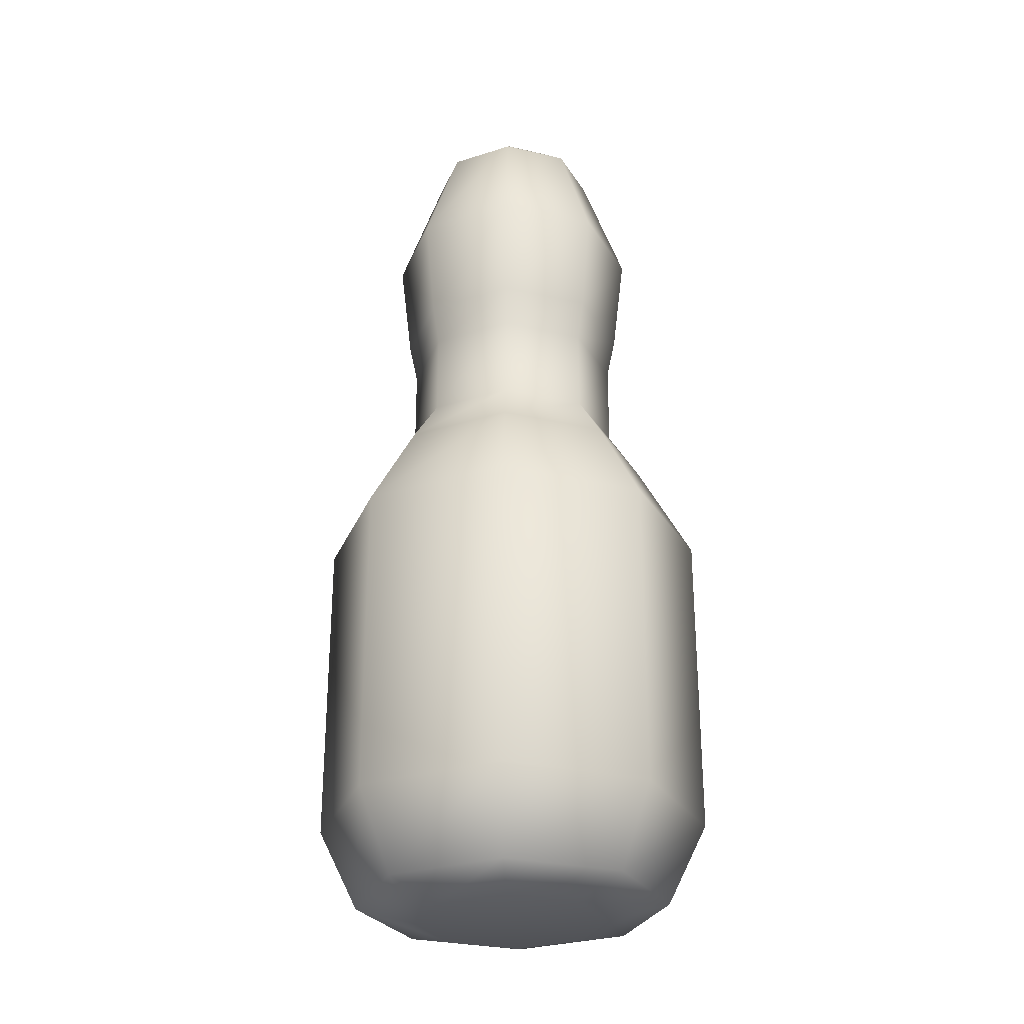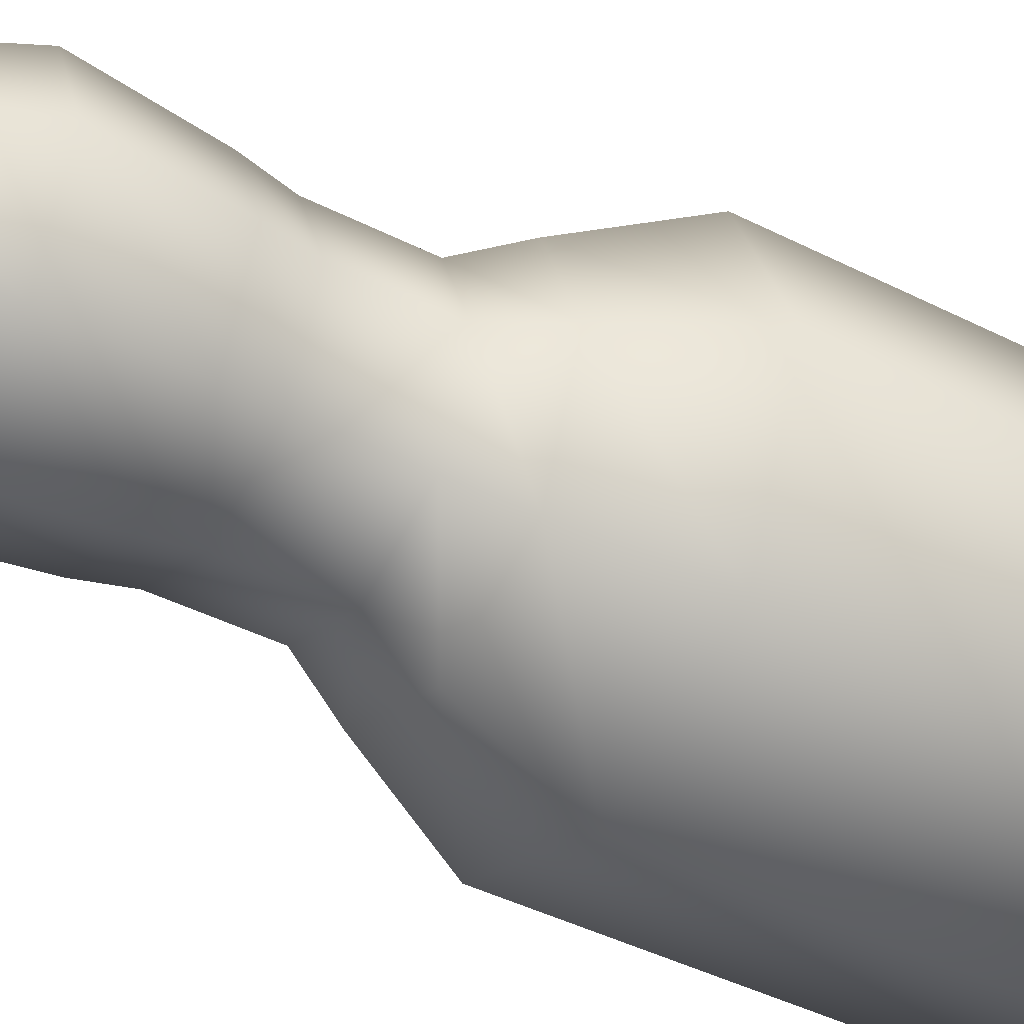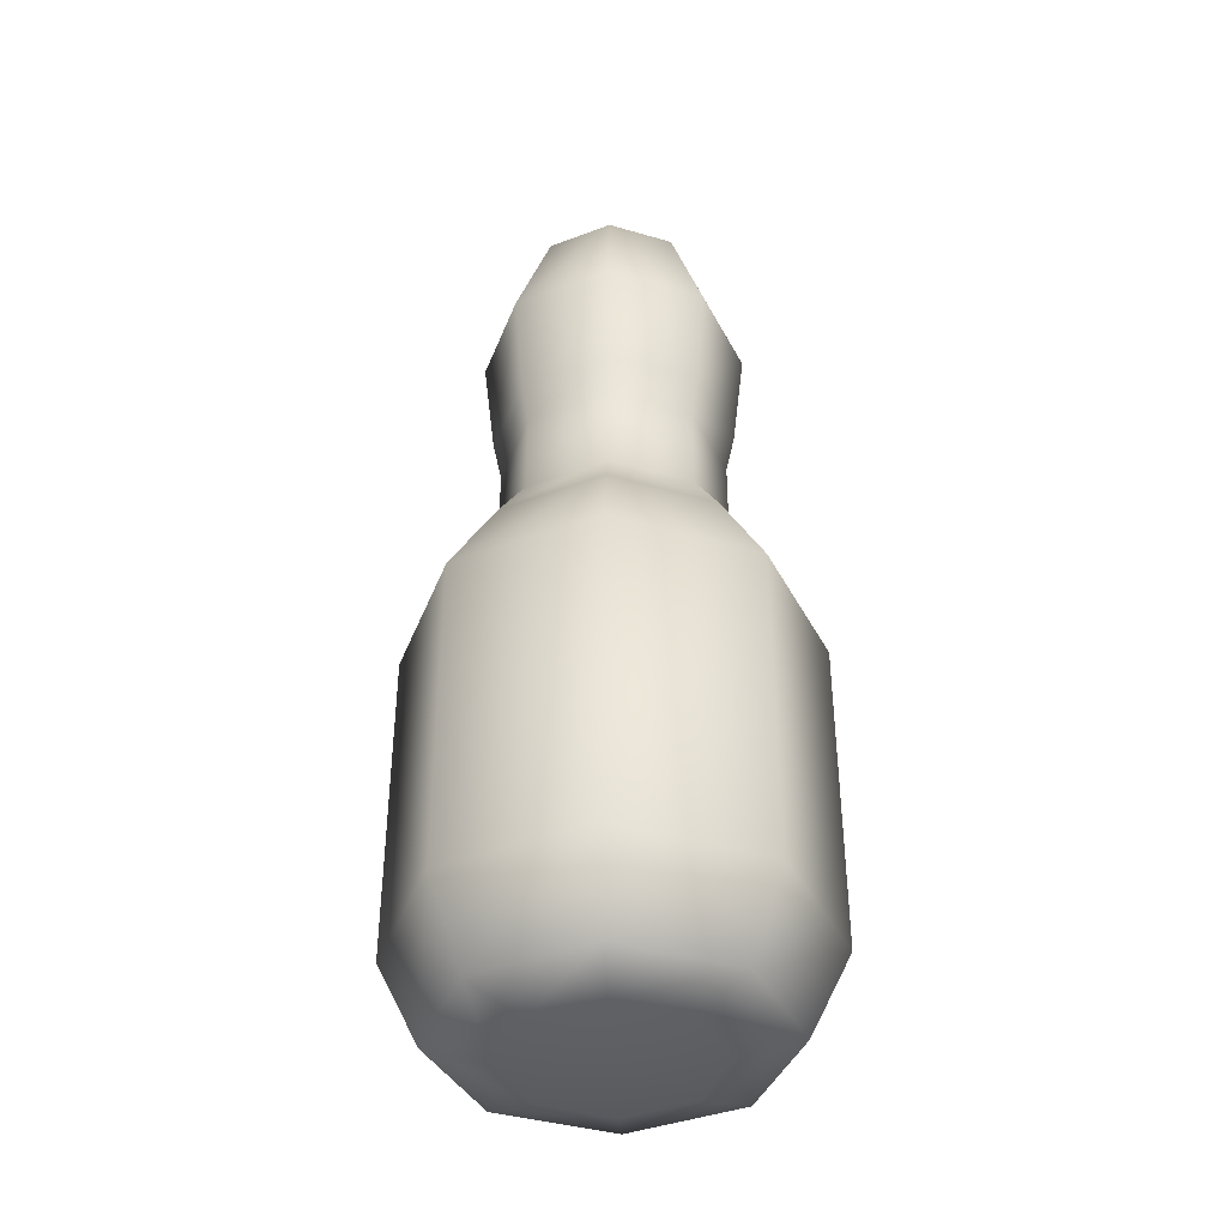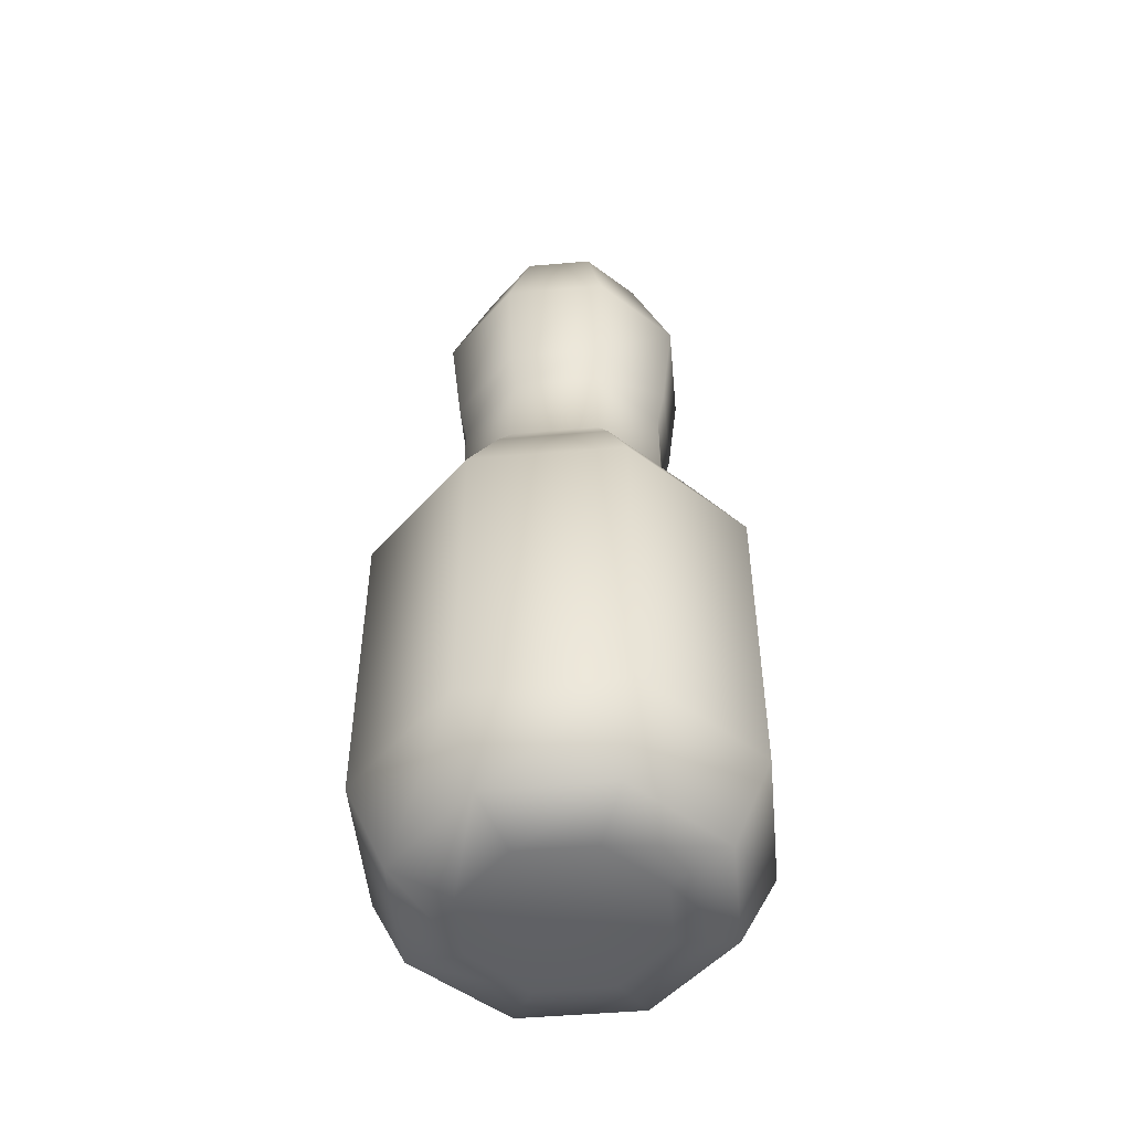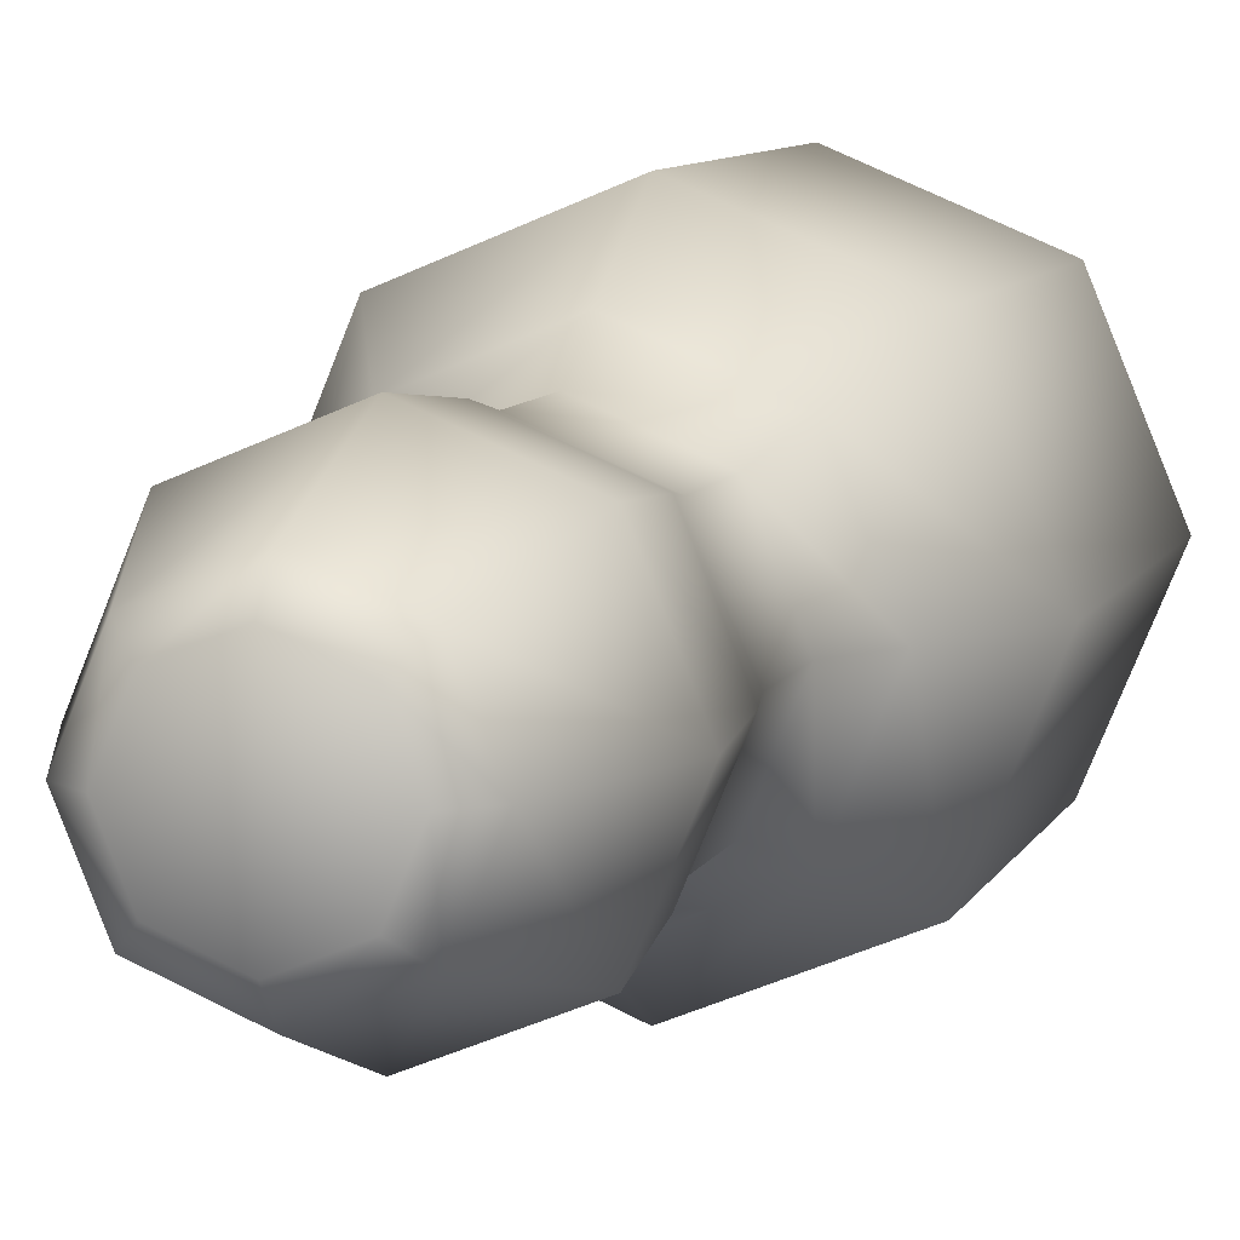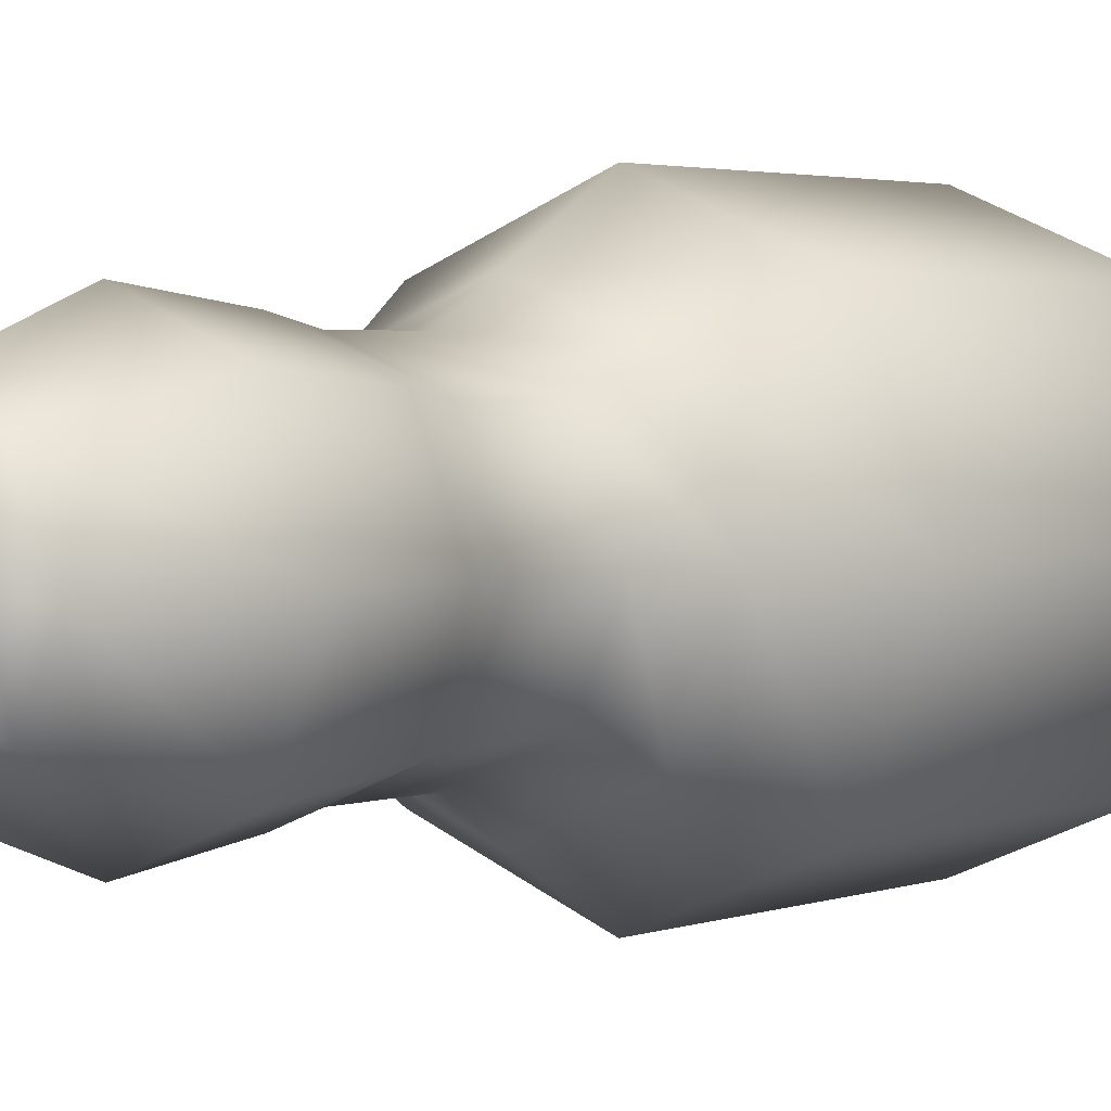
<metadata>
{"format":"obj","ext":"obj","renderer":"f3d","projection":"perspective","resolution":1024,"background":"white","views":[{"elev":-28.4,"azim":48.1,"up":"+Y"},{"elev":-42.3,"azim":-121.4,"up":"+Z"},{"elev":-39.7,"azim":-132.4,"up":"+Y"},{"elev":-50.3,"azim":-17.1,"up":"+Y"},{"elev":8.2,"azim":-164.1,"up":"+Z"},{"elev":2.5,"azim":-143.0,"up":"+Z"}]}
</metadata>
<code>
o Cylinder
v -0 -0.3251 -0.8277
v -0 1 -0.8277
v 0.5852 -0.3251 -0.5852
v 0.5852 1 -0.5852
v 0.8277 -0.3251 0
v 0.8277 1 0
v 0.5852 -0.3251 0.5852
v 0.5852 1 0.5852
v -0 -0.3251 0.8277
v -0 1 0.8277
v -0.5852 -0.3251 0.5852
v -0.5852 1 0.5852
v -0.8277 -0.3251 -0
v -0.8277 1 -0
v -0.5852 -0.3251 -0.5852
v -0.5852 1 -0.5852
v 0.4214 1.409 -0.4214
v 0 1.409 -0.5959
v 0.5959 1.409 0
v 0.4214 1.409 0.4214
v -0 1.409 0.5959
v -0.4214 1.409 0.4214
v -0.5959 1.409 -0
v -0.4214 1.409 -0.4214
v 0.3291 1.609 -0.3291
v 0 1.609 -0.4654
v 0.4654 1.609 0
v 0.3291 1.609 0.3291
v -0 1.609 0.4654
v -0.3291 1.609 0.3291
v -0.4654 1.609 0
v -0.3291 1.609 -0.3291
v -0 -0.6639 -0.6614
v 0.4677 -0.6639 -0.4677
v 0.6614 -0.6639 0
v 0.4677 -0.6639 0.4677
v -0 -0.6639 0.6614
v -0.4677 -0.6639 0.4677
v -0.6614 -0.6639 -0
v -0.4677 -0.6639 -0.4677
v -0 -0.7315 -0.4052
v 0.2865 -0.7315 -0.2865
v 0.4052 -0.7315 0
v 0.2865 -0.7315 0.2865
v -0 -0.7315 0.4052
v -0.2865 -0.7315 0.2865
v -0.4052 -0.7315 0
v -0.2865 -0.7315 -0.2865
v 0.3291 1.974 -0.3291
v 0 1.974 -0.4654
v 0.4654 1.974 0
v 0.3291 1.974 0.3291
v 0 1.974 0.4654
v -0.3291 1.974 0.3291
v -0.4654 1.974 0
v -0.3291 1.974 -0.3291
v 0.3546 2.149 -0.3546
v 0 2.149 -0.5015
v 0.5015 2.149 0
v 0.3546 2.149 0.3546
v 0 2.149 0.5015
v -0.3546 2.149 0.3546
v -0.5015 2.149 0
v -0.3546 2.149 -0.3546
v 0.3911 2.596 -0.3911
v 0 2.596 -0.5531
v 0.5531 2.596 0
v 0.3911 2.596 0.3911
v 0 2.596 0.5531
v -0.3911 2.596 0.3911
v -0.5531 2.596 -0
v -0.3911 2.596 -0.3911
v 0.2619 3.097 -0.2619
v -0 3.097 -0.3703
v 0.3703 3.097 0
v 0.2619 3.097 0.2619
v -0 3.097 0.3703
v -0.2619 3.097 0.2619
v -0.3703 3.097 0
v -0.2619 3.097 -0.2619
v 0.19 3.181 -0.19
v -0 3.181 -0.2687
v 0.2687 3.181 0
v 0.19 3.181 0.19
v -0 3.181 0.2687
v -0.19 3.181 0.19
v -0.2687 3.181 0
v -0.19 3.181 -0.19
f 1 2 4 3
f 3 4 6 5
f 5 6 8 7
f 7 8 10 9
f 9 10 12 11
f 11 12 14 13
f 6 4 17 19
f 13 14 16 15
f 15 16 2 1
f 5 7 36 35
f 23 22 30 31
f 12 10 21 22
f 2 16 24 18
f 4 2 18 17
f 8 6 19 20
f 14 12 22 23
f 10 8 20 21
f 16 14 23 24
f 21 20 28 29
f 19 17 25 27
f 24 23 31 32
f 22 21 29 30
f 20 19 27 28
f 17 18 26 25
f 18 24 32 26
f 39 40 48 47
f 11 13 39 38
f 7 9 37 36
f 13 15 40 39
f 3 5 35 34
f 9 11 38 37
f 15 1 33 40
f 1 3 34 33
f 41 42 43 44 45 46 47 48
f 37 38 46 45
f 35 36 44 43
f 33 34 42 41
f 40 33 41 48
f 38 39 47 46
f 36 37 45 44
f 34 35 43 42
f 50 56 64 58
f 60 59 67 68
f 55 54 62 63
f 53 52 60 61
f 51 49 57 59
f 56 55 63 64
f 54 53 61 62
f 52 51 59 60
f 49 50 58 57
f 72 71 79 80
f 57 58 66 65
f 58 64 72 66
f 63 62 70 71
f 61 60 68 69
f 59 57 65 67
f 64 63 71 72
f 62 61 69 70
f 77 76 84 85
f 70 69 77 78
f 68 67 75 76
f 65 66 74 73
f 66 72 80 74
f 71 70 78 79
f 69 68 76 77
f 67 65 73 75
f 81 82 88 87 86 85 84 83
f 75 73 81 83
f 80 79 87 88
f 78 77 85 86
f 76 75 83 84
f 73 74 82 81
f 74 80 88 82
f 79 78 86 87
f 25 26 50 49
f 26 32 56 50
f 31 30 54 55
f 29 28 52 53
f 27 25 49 51
f 32 31 55 56
f 30 29 53 54
f 28 27 51 52

</code>
